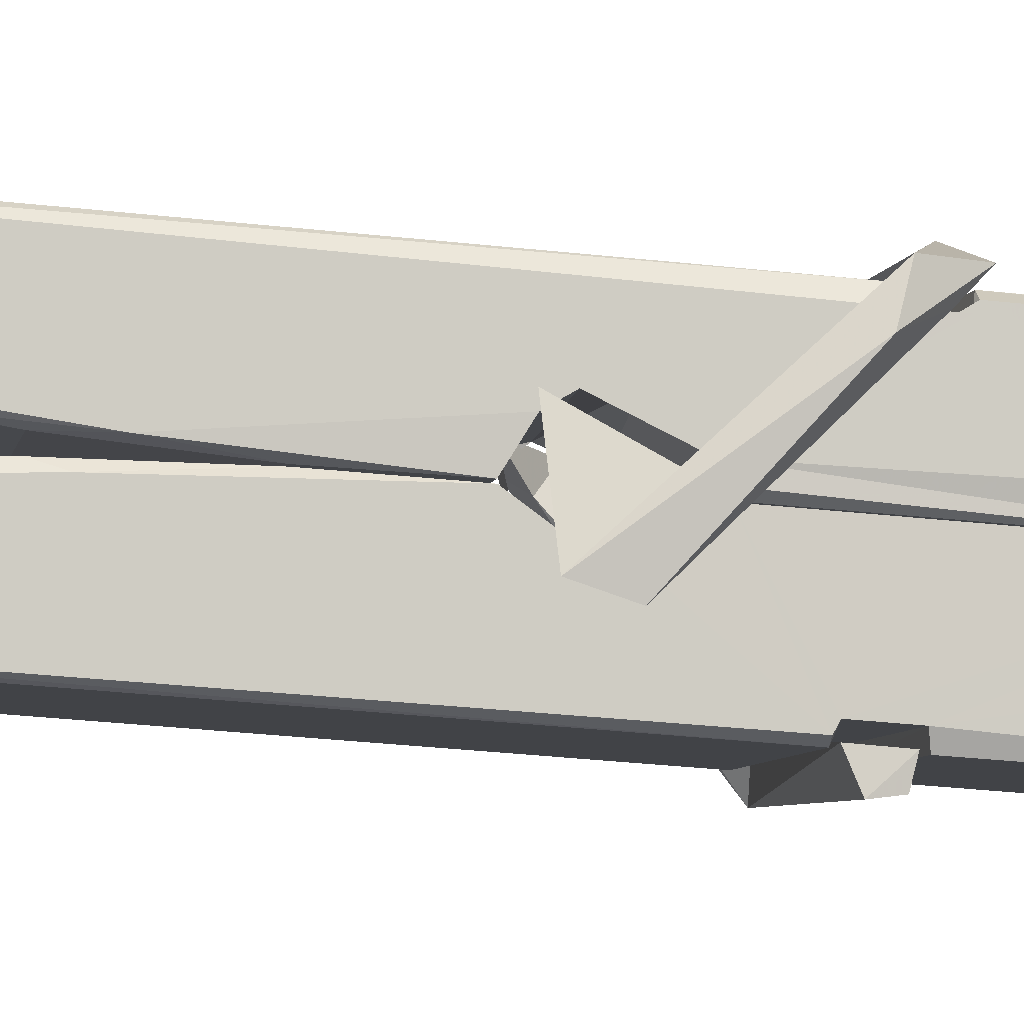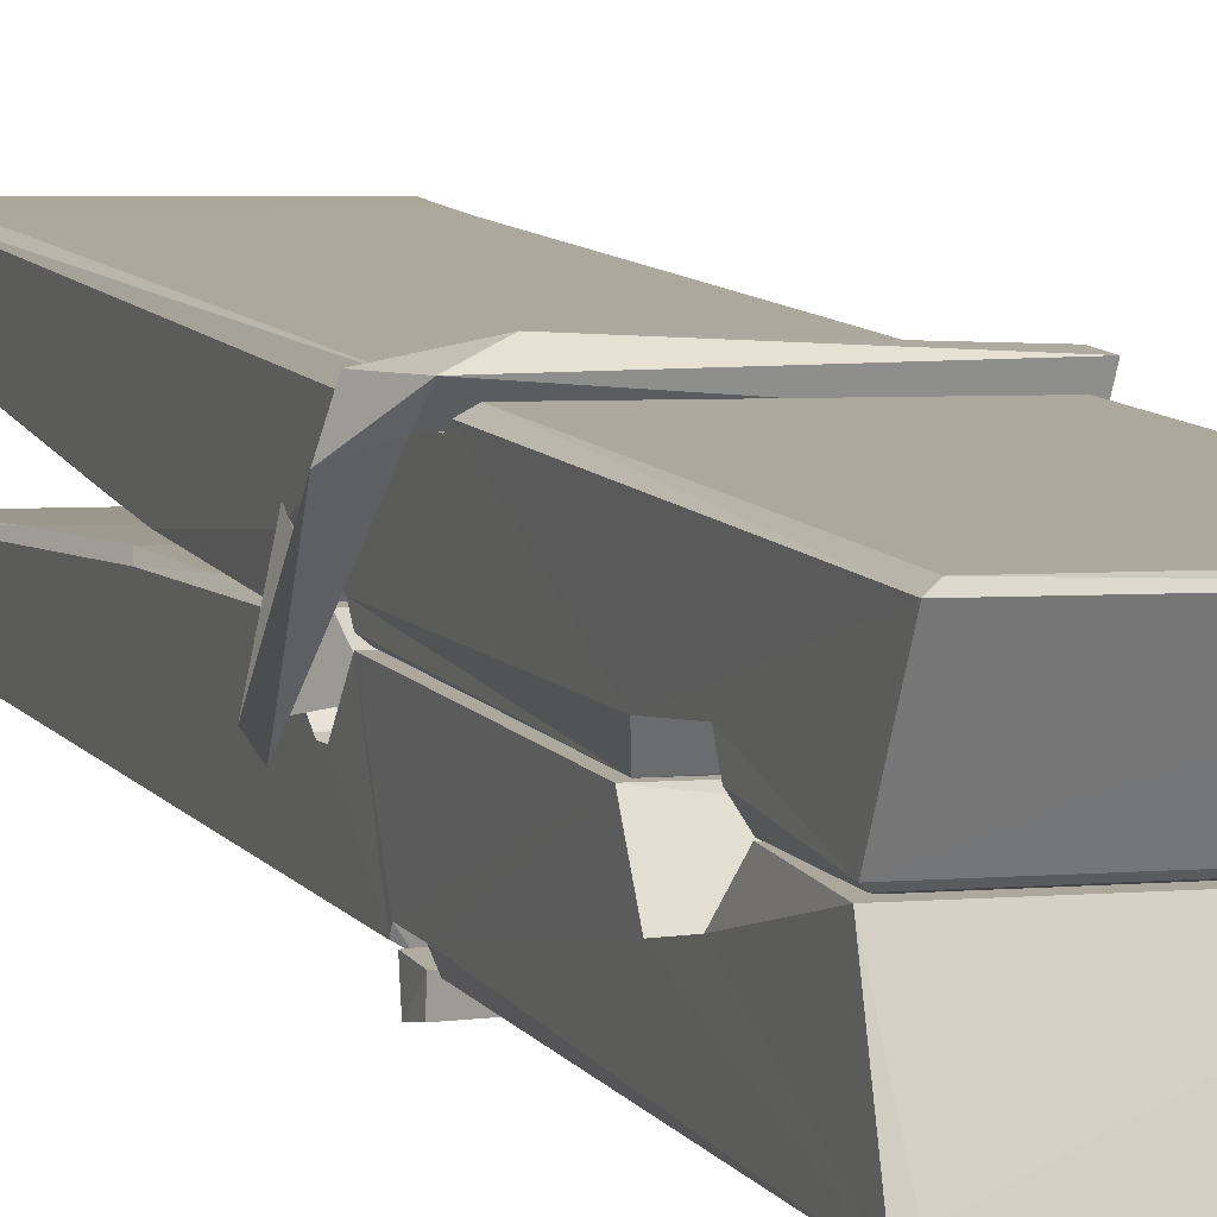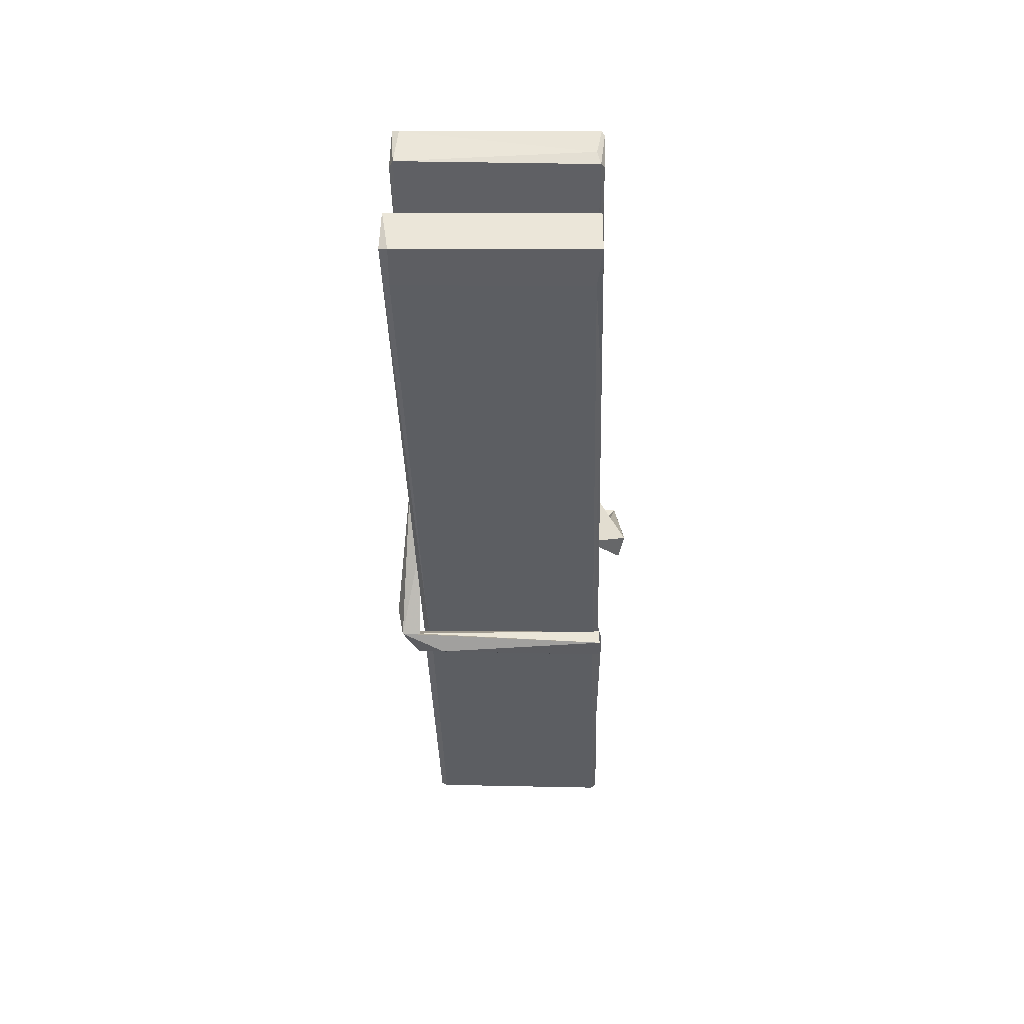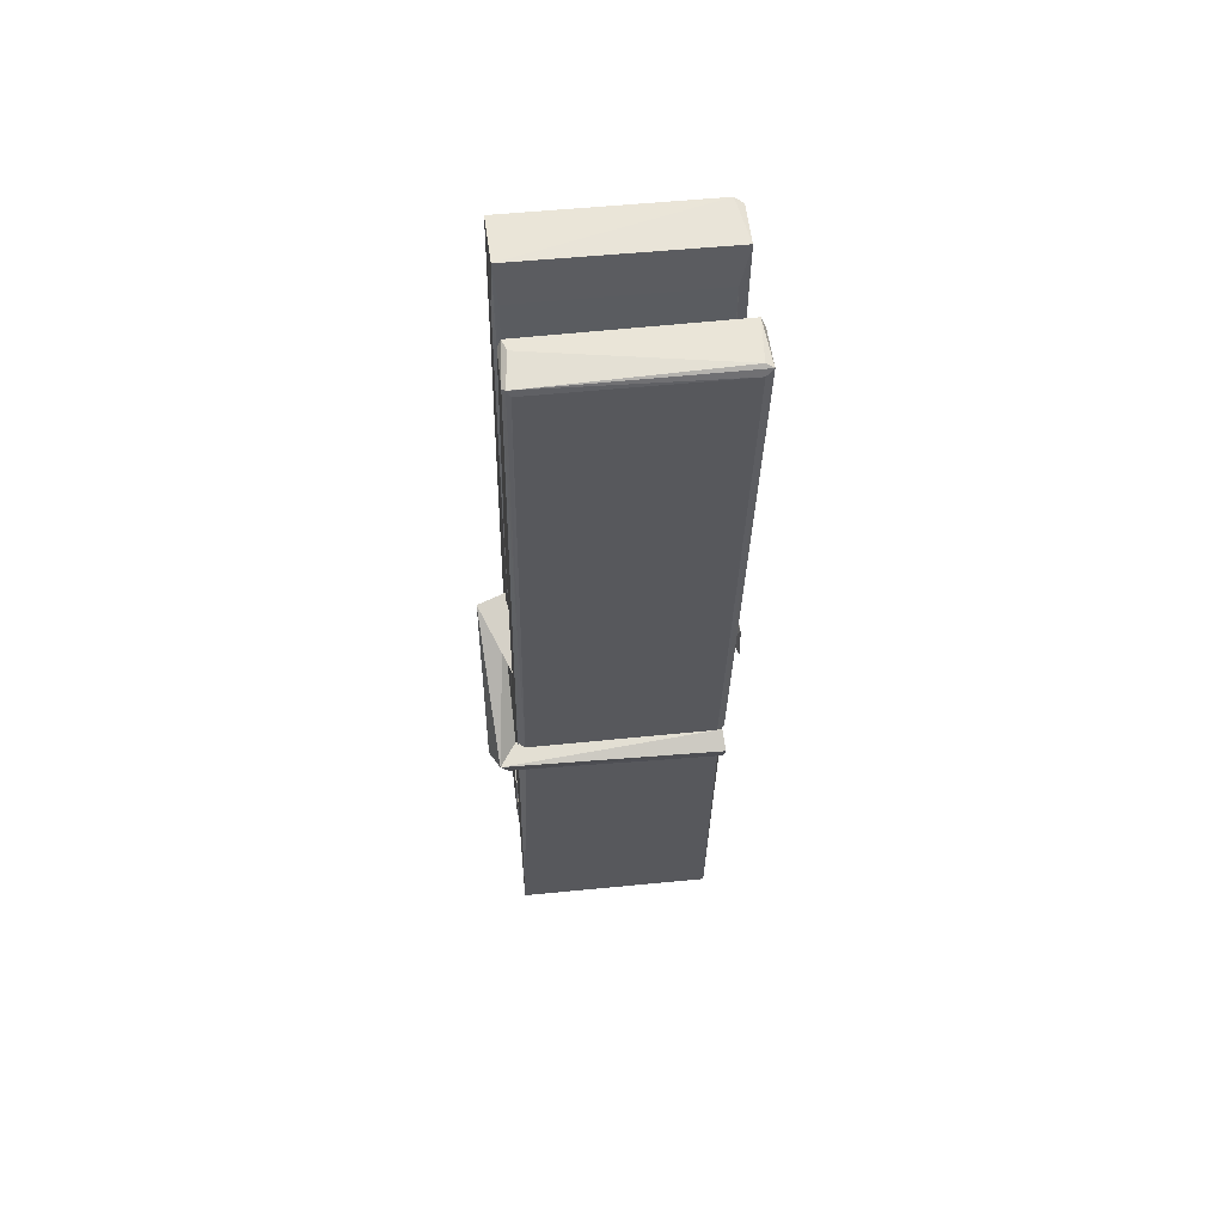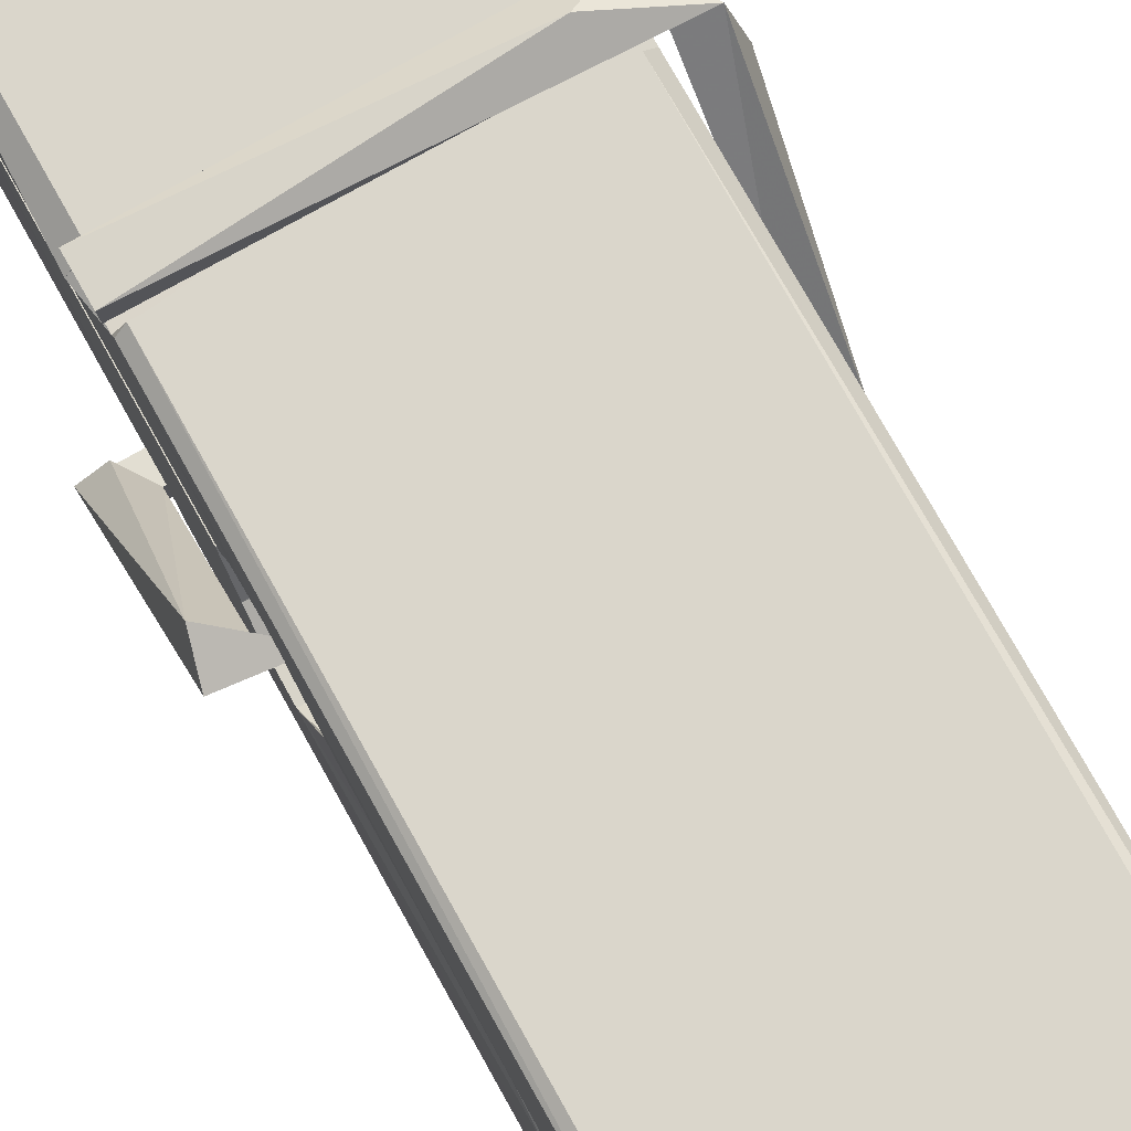
<metadata>
{"format":"obj","ext":"obj","renderer":"f3d","projection":"perspective","resolution":1024,"background":"white","views":[{"elev":-4.7,"azim":-96.9,"up":"+Z"},{"elev":4.9,"azim":-18.8,"up":"+Z"},{"elev":48.0,"azim":2.6,"up":"+Y"},{"elev":64.4,"azim":174.2,"up":"+Y"},{"elev":76.7,"azim":152.8,"up":"+Z"}]}
</metadata>
<code>
v 1.653 11.67 -5.717
v 1.817 11.7 -5.776
v 1.655 11.7 -5.777
v 1.659 11.7 -5.778
v 1.641 12.25 -5.733
v 1.643 12.32 -5.72
v 1.641 12.42 -5.703
v 1.646 12.21 -5.738
v 1.798 12.42 -5.702
v 1.64 12.42 -5.66
v 1.639 12.19 -5.739
v 1.633 12.46 -5.696
v 1.813 11.84 -5.767
v 1.646 11.94 -5.697
v 1.644 12.02 -5.744
v 1.65 11.77 -5.763
v 1.65 11.78 -5.751
v 1.649 11.82 -5.754
v 1.815 11.78 -5.748
v 1.809 11.8 -5.741
v 1.655 11.79 -5.744
v 1.808 12.05 -5.724
v 1.804 12.07 -5.729
v 1.643 12.07 -5.731
v 1.643 12.08 -5.751
v 1.806 12.09 -5.752
v 1.651 11.96 -5.692
v 1.793 12.43 -5.704
v 1.796 12.46 -5.697
v 1.8 12.22 -5.739
v 1.808 12.03 -5.734
v 1.808 12.02 -5.755
v 1.809 12.02 -5.745
v 1.808 11.84 -5.77
v 1.815 11.7 -5.778
v 1.811 11.71 -5.779
v 1.814 11.95 -5.702
v 1.653 11.94 -5.693
v 1.794 12.42 -5.661
v 1.796 12.33 -5.721
v 1.644 12.04 -5.724
v 1.652 11.83 -5.768
v 1.659 11.8 -5.74
v 1.815 11.77 -5.771
v 1.648 12.14 -5.747
v 1.802 12.14 -5.748
v 1.643 12.06 -5.725
v 1.633 12.45 -5.661
v 1.64 12.46 -5.657
v 1.798 12.46 -5.659
v 1.802 12.3 -5.673
v 1.81 11.97 -5.697
v 1.811 11.77 -5.775
v 1.818 11.67 -5.719
v 1.814 11.67 -5.714
v 1.658 11.67 -5.713
v 1.652 11.7 -5.774
v 1.804 12.2 -5.738
v 1.814 11.82 -5.749
v 1.649 12.01 -5.756
v 1.803 12.02 -5.757
v 1.81 11.97 -5.701
v 1.644 12.01 -5.752
v 1.811 11.94 -5.699
v 1.806 11.95 -5.695
v 1.655 11.76 -5.773
v 1.645 11.96 -5.7
v 1.646 11.94 -5.701
v 1.806 11.97 -5.693
v 1.636 12.46 -5.753
v 1.814 11.7 -5.78
v 1.642 12.21 -5.746
v 1.639 12.33 -5.748
v 1.797 12.46 -5.757
v 1.797 12.46 -5.789
v 1.804 12.21 -5.752
v 1.801 12.22 -5.748
v 1.799 12.33 -5.75
v 1.639 12.2 -5.75
v 1.649 11.83 -5.769
v 1.813 11.84 -5.771
v 1.815 11.78 -5.79
v 1.649 11.81 -5.801
v 1.648 11.96 -5.828
v 1.813 11.83 -5.791
v 1.647 12.05 -5.784
v 1.804 12.08 -5.775
v 1.649 12.07 -5.771
v 1.807 12.06 -5.783
v 1.642 12.08 -5.752
v 1.643 12.03 -5.781
v 1.808 12.03 -5.777
v 1.808 12.04 -5.784
v 1.804 12.09 -5.753
v 1.644 12.01 -5.756
v 1.638 12.46 -5.793
v 1.798 12.22 -5.747
v 1.814 11.79 -5.802
v 1.804 11.96 -5.829
v 1.801 12.17 -5.813
v 1.791 12.46 -5.794
v 1.791 12.47 -5.764
v 1.794 12.46 -5.754
v 1.795 12.33 -5.749
v 1.643 12.06 -5.781
v 1.813 11.81 -5.803
v 1.65 11.78 -5.795
v 1.652 11.7 -5.779
v 1.644 12.14 -5.748
v 1.803 12.14 -5.749
v 1.803 11.99 -5.827
v 1.632 12.46 -5.79
v 1.638 12.46 -5.787
v 1.794 12.47 -5.792
v 1.809 11.99 -5.823
v 1.81 11.96 -5.825
v 1.816 11.68 -5.849
v 1.658 11.68 -5.84
v 1.645 11.96 -5.82
v 1.632 12.45 -5.756
v 1.814 11.68 -5.845
v 1.65 11.98 -5.826
v 1.644 11.98 -5.823
v 1.808 12.02 -5.758
v 1.644 11.98 -5.818
v 1.655 11.76 -5.774
v 1.652 11.68 -5.848
v 1.809 11.99 -5.819
v 1.804 11.96 -5.821
v 1.646 11.98 -5.825
v 1.81 11.98 -5.819
v 1.818 11.96 -5.836
v 1.646 11.96 -5.827
v 1.832 11.97 -5.821
v 1.646 11.96 -5.839
v 1.644 11.98 -5.841
v 1.813 11.94 -5.685
v 1.812 11.95 -5.701
v 1.811 12.05 -5.741
v 1.627 11.96 -5.686
v 1.806 12.05 -5.791
v 1.796 12.06 -5.723
v 1.65 12.02 -5.769
v 1.642 12.07 -5.724
v 1.63 12.06 -5.779
v 1.63 12.04 -5.787
v 1.621 11.97 -5.71
v 1.641 12.02 -5.749
v 1.665 11.95 -5.678
v 1.641 11.94 -5.687
v 1.639 11.95 -5.7
v 1.811 11.96 -5.698
v 1.642 11.96 -5.689
v 1.812 11.96 -5.684
v 1.831 12.06 -5.733
v 1.826 12.04 -5.728
v 1.82 11.97 -5.812
v 1.824 11.98 -5.838
f 49 29 12
f 8 5 6
f 5 7 6
f 7 40 6
f 40 8 6
f 58 30 29
f 58 29 9
f 12 5 11
f 18 15 42
f 15 63 42
f 20 59 19
f 38 14 1
f 18 43 17
f 18 59 43
f 17 43 21
f 22 23 26
f 41 31 15
f 15 32 60
f 7 5 12
f 50 9 29
f 48 10 49
f 28 12 29
f 28 29 40
f 29 30 40
f 23 24 26
f 22 47 23
f 47 24 23
f 41 22 31
f 18 13 59
f 43 59 20
f 19 17 21
f 21 20 19
f 44 16 19
f 16 17 19
f 54 57 2
f 69 52 51
f 39 51 50
f 28 7 12
f 30 8 40
f 40 7 28
f 25 45 26
f 25 26 24
f 47 22 41
f 31 33 15
f 33 32 15
f 34 13 42
f 42 13 18
f 43 20 21
f 36 35 3
f 36 3 4
f 57 3 2
f 3 35 2
f 10 39 50
f 10 50 49
f 25 11 45
f 11 5 8
f 11 8 45
f 45 8 30
f 26 45 46
f 45 30 46
f 58 22 26
f 26 46 58
f 46 30 58
f 51 39 69
f 39 10 69
f 25 24 11
f 47 67 48
f 67 27 48
f 48 27 10
f 51 9 50
f 22 9 51
f 52 22 51
f 64 37 55
f 55 56 54
f 54 56 1
f 4 3 66
f 36 4 66
f 36 66 53
f 35 36 53
f 35 53 2
f 56 55 38
f 66 3 57
f 1 18 17
f 14 18 1
f 15 18 14
f 47 11 24
f 11 47 48
f 12 11 48
f 49 12 48
f 29 49 50
f 9 22 58
f 31 22 52
f 31 52 33
f 64 19 59
f 19 64 44
f 2 44 64
f 2 64 54
f 57 54 1
f 32 61 60
f 33 13 32
f 62 33 52
f 47 41 15
f 15 60 63
f 60 61 42
f 34 42 61
f 32 13 34
f 32 34 61
f 33 59 13
f 64 59 33
f 38 55 65
f 55 37 65
f 14 68 15
f 60 42 63
f 66 16 44
f 66 44 53
f 2 53 44
f 55 54 64
f 38 1 56
f 17 57 1
f 57 17 16
f 66 57 16
f 15 68 67
f 62 37 64
f 68 37 62
f 68 62 67
f 64 33 62
f 52 69 62
f 67 62 69
f 67 69 27
f 47 15 67
f 69 10 27
f 37 38 65
f 38 37 68
f 68 14 38
f 82 117 71
f 75 76 74
f 76 77 78
f 76 78 74
f 78 103 74
f 73 72 79
f 73 79 120
f 83 85 106
f 83 80 85
f 83 106 98
f 83 98 107
f 106 116 98
f 105 86 91
f 87 94 89
f 112 123 122
f 123 90 105
f 90 88 105
f 70 73 120
f 103 78 104
f 78 77 97
f 78 97 104
f 88 94 87
f 89 86 105
f 105 87 89
f 93 86 89
f 117 116 99
f 115 100 111
f 96 111 101
f 111 100 101
f 100 114 101
f 72 73 104
f 73 70 103
f 73 103 104
f 104 97 72
f 90 109 94
f 94 88 90
f 105 88 87
f 92 91 93
f 91 86 93
f 95 91 92
f 92 124 95
f 95 81 80
f 80 81 85
f 98 82 107
f 107 82 126
f 108 71 118
f 127 121 117
f 114 112 96
f 114 96 101
f 102 103 70
f 72 97 110
f 72 110 109
f 110 94 109
f 97 77 110
f 89 94 110
f 89 110 76
f 110 77 76
f 122 111 96
f 96 112 122
f 79 72 109
f 109 90 79
f 127 84 119
f 113 112 114
f 114 102 113
f 75 102 114
f 75 114 100
f 75 100 115
f 121 127 118
f 126 71 108
f 84 127 117
f 99 84 117
f 127 83 107
f 127 119 83
f 95 123 91
f 91 123 105
f 90 123 112
f 90 112 79
f 112 120 79
f 112 70 120
f 70 112 113
f 70 113 102
f 102 75 103
f 103 75 74
f 76 75 89
f 75 115 89
f 115 93 89
f 81 128 116
f 106 85 81
f 106 81 116
f 98 116 117
f 98 117 82
f 121 71 117
f 71 121 118
f 127 108 118
f 92 93 124
f 93 115 124
f 123 95 125
f 81 95 124
f 128 81 124
f 124 115 128
f 128 115 111
f 111 122 125
f 111 125 128
f 122 123 125
f 80 83 119
f 71 126 82
f 127 107 108
f 107 126 108
f 119 129 128
f 128 125 119
f 80 125 95
f 125 80 119
f 99 116 128
f 99 128 129
f 99 129 119
f 119 84 99
f 131 158 130
f 132 136 158
f 132 134 133
f 130 136 133
f 132 133 135
f 136 132 135
f 130 158 136
f 149 137 154
f 154 152 153
f 155 134 158
f 158 131 139
f 151 148 153
f 147 146 151
f 155 142 156
f 156 142 139
f 155 139 142
f 142 155 141
f 141 155 142
f 145 144 143
f 145 143 144
f 148 145 144
f 144 145 148
f 146 145 148
f 147 145 146
f 146 148 151
f 147 140 145
f 156 139 131
f 134 155 156
f 155 158 139
f 145 140 148
f 147 150 140
f 150 147 151
f 150 149 140
f 140 153 148
f 153 140 154
f 154 140 149
f 151 138 150
f 153 152 151
f 138 152 137
f 137 152 154
f 150 137 149
f 137 150 138
f 138 151 152
f 157 134 156
f 157 156 131
f 157 131 134
f 132 158 134
f 134 131 133
f 131 130 133
f 133 136 135
f 49 29 12
f 8 5 6
f 5 7 6
f 7 40 6
f 40 8 6
f 58 30 29
f 58 29 9
f 12 5 11
f 18 15 42
f 15 63 42
f 20 59 19
f 38 14 1
f 18 43 17
f 18 59 43
f 17 43 21
f 22 23 26
f 41 31 15
f 15 32 60
f 7 5 12
f 50 9 29
f 48 10 49
f 28 12 29
f 28 29 40
f 29 30 40
f 23 24 26
f 22 47 23
f 47 24 23
f 41 22 31
f 18 13 59
f 43 59 20
f 19 17 21
f 21 20 19
f 44 16 19
f 16 17 19
f 54 57 2
f 69 52 51
f 39 51 50
f 28 7 12
f 30 8 40
f 40 7 28
f 25 45 26
f 25 26 24
f 47 22 41
f 31 33 15
f 33 32 15
f 34 13 42
f 42 13 18
f 43 20 21
f 36 35 3
f 36 3 4
f 57 3 2
f 3 35 2
f 10 39 50
f 10 50 49
f 25 11 45
f 11 5 8
f 11 8 45
f 45 8 30
f 26 45 46
f 45 30 46
f 58 22 26
f 26 46 58
f 46 30 58
f 51 39 69
f 39 10 69
f 25 24 11
f 47 67 48
f 67 27 48
f 48 27 10
f 51 9 50
f 22 9 51
f 52 22 51
f 64 37 55
f 55 56 54
f 54 56 1
f 4 3 66
f 36 4 66
f 36 66 53
f 35 36 53
f 35 53 2
f 56 55 38
f 66 3 57
f 1 18 17
f 14 18 1
f 15 18 14
f 47 11 24
f 11 47 48
f 12 11 48
f 49 12 48
f 29 49 50
f 9 22 58
f 31 22 52
f 31 52 33
f 64 19 59
f 19 64 44
f 2 44 64
f 2 64 54
f 57 54 1
f 32 61 60
f 33 13 32
f 62 33 52
f 47 41 15
f 15 60 63
f 60 61 42
f 34 42 61
f 32 13 34
f 32 34 61
f 33 59 13
f 64 59 33
f 38 55 65
f 55 37 65
f 14 68 15
f 60 42 63
f 66 16 44
f 66 44 53
f 2 53 44
f 55 54 64
f 38 1 56
f 17 57 1
f 57 17 16
f 66 57 16
f 15 68 67
f 62 37 64
f 68 37 62
f 68 62 67
f 64 33 62
f 52 69 62
f 67 62 69
f 67 69 27
f 47 15 67
f 69 10 27
f 37 38 65
f 38 37 68
f 68 14 38
f 82 117 71
f 75 76 74
f 76 77 78
f 76 78 74
f 78 103 74
f 73 72 79
f 73 79 120
f 83 85 106
f 83 80 85
f 83 106 98
f 83 98 107
f 106 116 98
f 105 86 91
f 87 94 89
f 112 123 122
f 123 90 105
f 90 88 105
f 70 73 120
f 103 78 104
f 78 77 97
f 78 97 104
f 88 94 87
f 89 86 105
f 105 87 89
f 93 86 89
f 117 116 99
f 115 100 111
f 96 111 101
f 111 100 101
f 100 114 101
f 72 73 104
f 73 70 103
f 73 103 104
f 104 97 72
f 90 109 94
f 94 88 90
f 105 88 87
f 92 91 93
f 91 86 93
f 95 91 92
f 92 124 95
f 95 81 80
f 80 81 85
f 98 82 107
f 107 82 126
f 108 71 118
f 127 121 117
f 114 112 96
f 114 96 101
f 102 103 70
f 72 97 110
f 72 110 109
f 110 94 109
f 97 77 110
f 89 94 110
f 89 110 76
f 110 77 76
f 122 111 96
f 96 112 122
f 79 72 109
f 109 90 79
f 127 84 119
f 113 112 114
f 114 102 113
f 75 102 114
f 75 114 100
f 75 100 115
f 121 127 118
f 126 71 108
f 84 127 117
f 99 84 117
f 127 83 107
f 127 119 83
f 95 123 91
f 91 123 105
f 90 123 112
f 90 112 79
f 112 120 79
f 112 70 120
f 70 112 113
f 70 113 102
f 102 75 103
f 103 75 74
f 76 75 89
f 75 115 89
f 115 93 89
f 81 128 116
f 106 85 81
f 106 81 116
f 98 116 117
f 98 117 82
f 121 71 117
f 71 121 118
f 127 108 118
f 92 93 124
f 93 115 124
f 123 95 125
f 81 95 124
f 128 81 124
f 124 115 128
f 128 115 111
f 111 122 125
f 111 125 128
f 122 123 125
f 80 83 119
f 71 126 82
f 127 107 108
f 107 126 108
f 119 129 128
f 128 125 119
f 80 125 95
f 125 80 119
f 99 116 128
f 99 128 129
f 99 129 119
f 119 84 99
f 131 158 130
f 132 136 158
f 132 134 133
f 130 136 133
f 132 133 135
f 136 132 135
f 130 158 136
f 149 137 154
f 154 152 153
f 155 134 158
f 158 131 139
f 151 148 153
f 147 146 151
f 155 142 156
f 156 142 139
f 155 139 142
f 142 155 141
f 141 155 142
f 145 144 143
f 145 143 144
f 148 145 144
f 144 145 148
f 146 145 148
f 147 145 146
f 146 148 151
f 147 140 145
f 156 139 131
f 134 155 156
f 155 158 139
f 145 140 148
f 147 150 140
f 150 147 151
f 150 149 140
f 140 153 148
f 153 140 154
f 154 140 149
f 151 138 150
f 153 152 151
f 138 152 137
f 137 152 154
f 150 137 149
f 137 150 138
f 138 151 152
f 157 134 156
f 157 156 131
f 157 131 134
f 132 158 134
f 134 131 133
f 131 130 133
f 133 136 135

</code>
